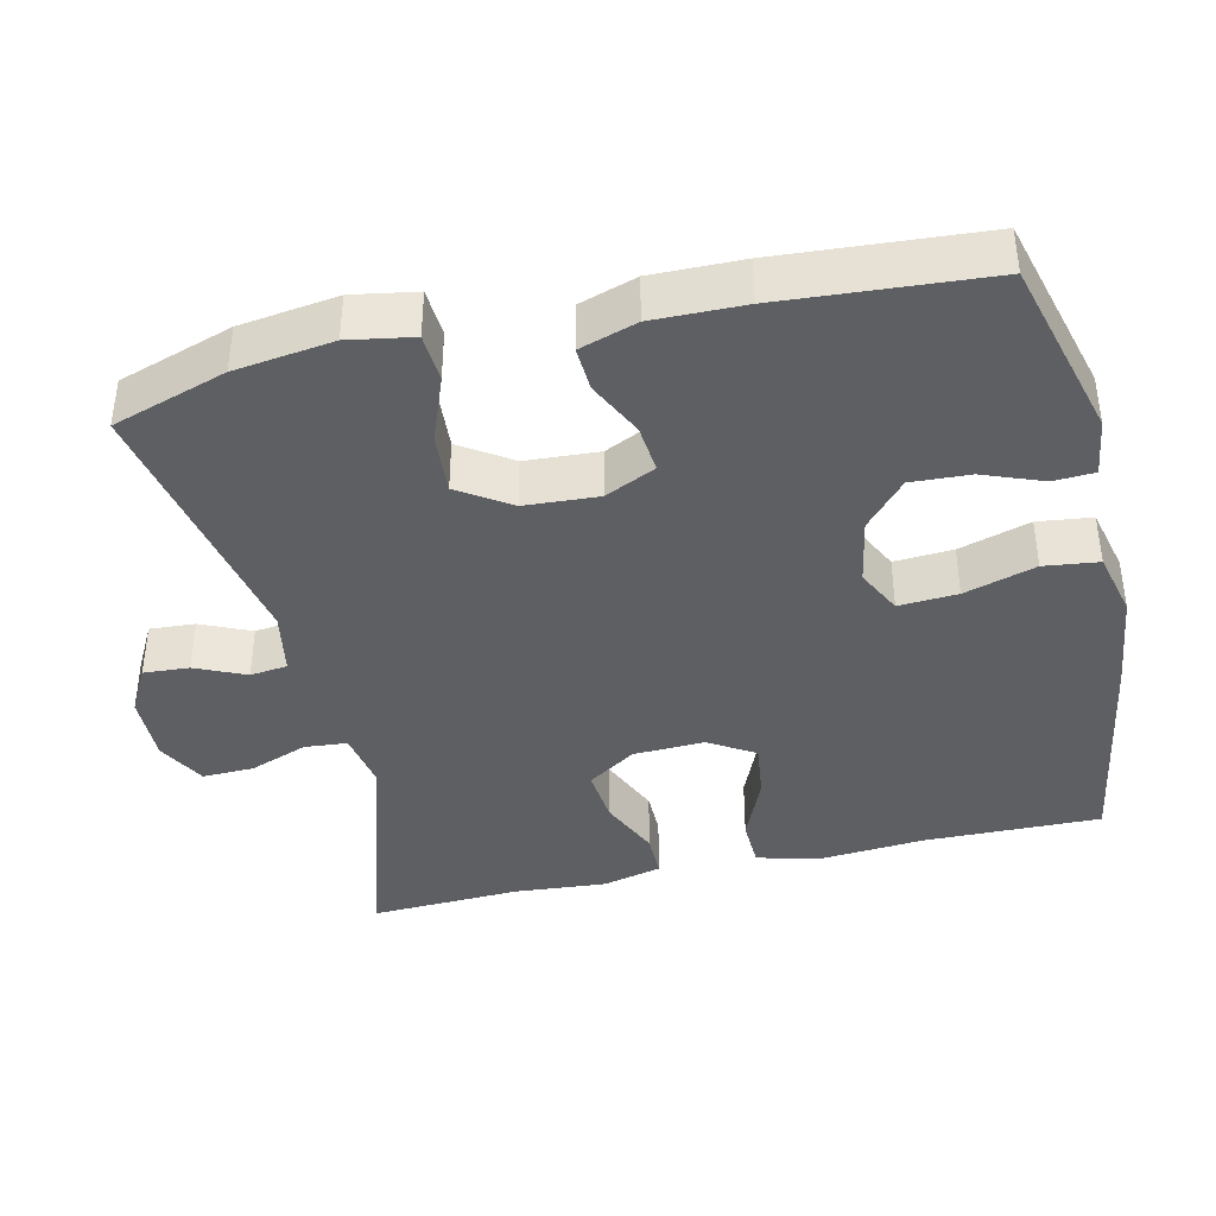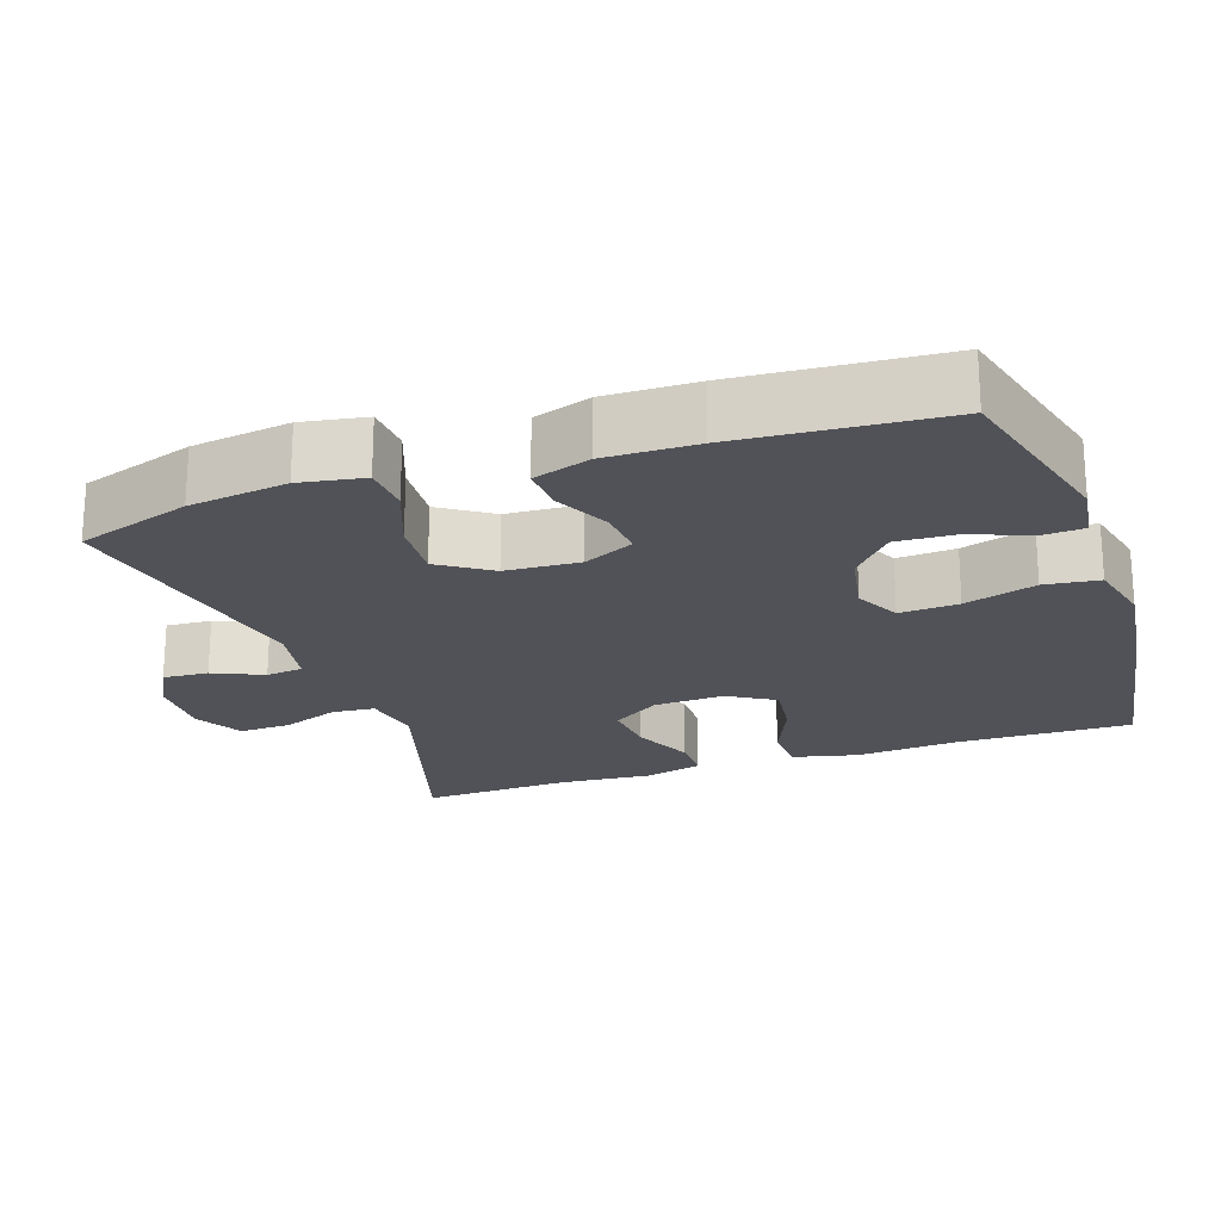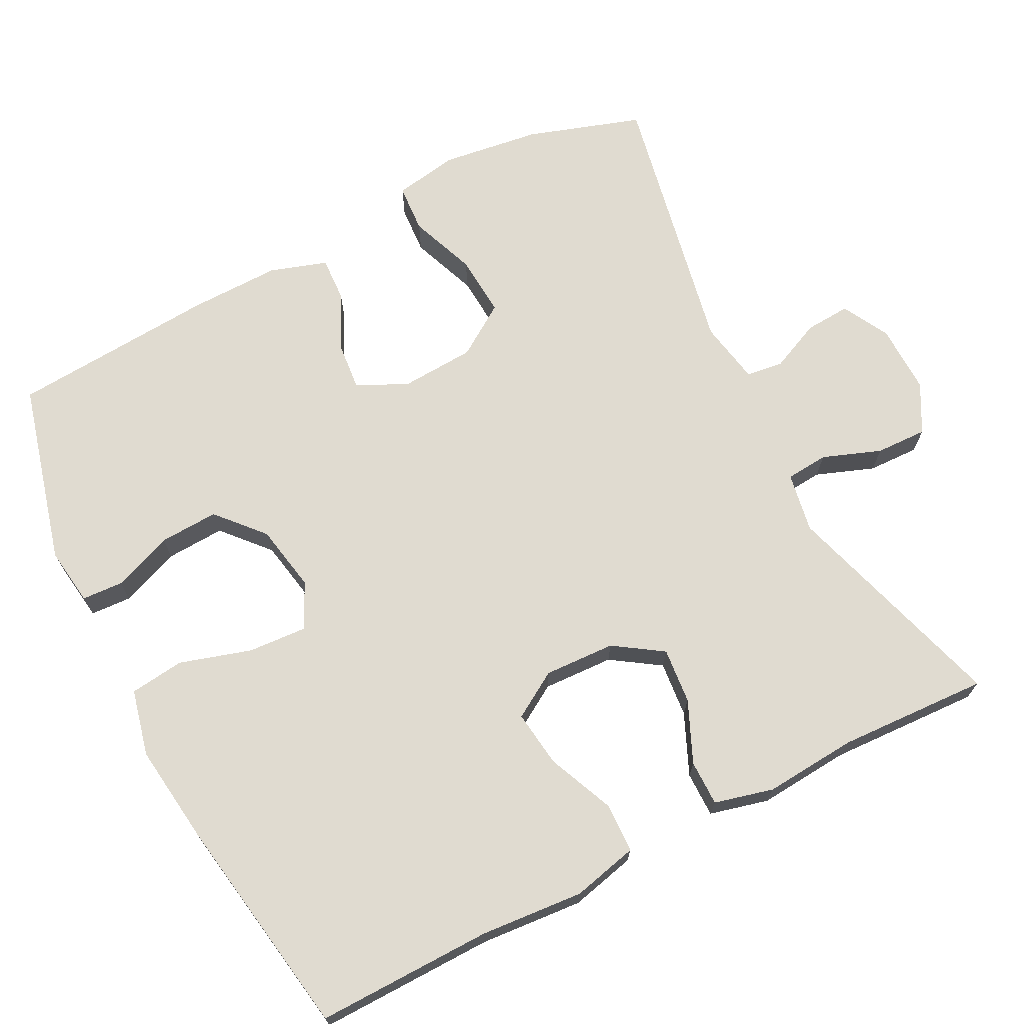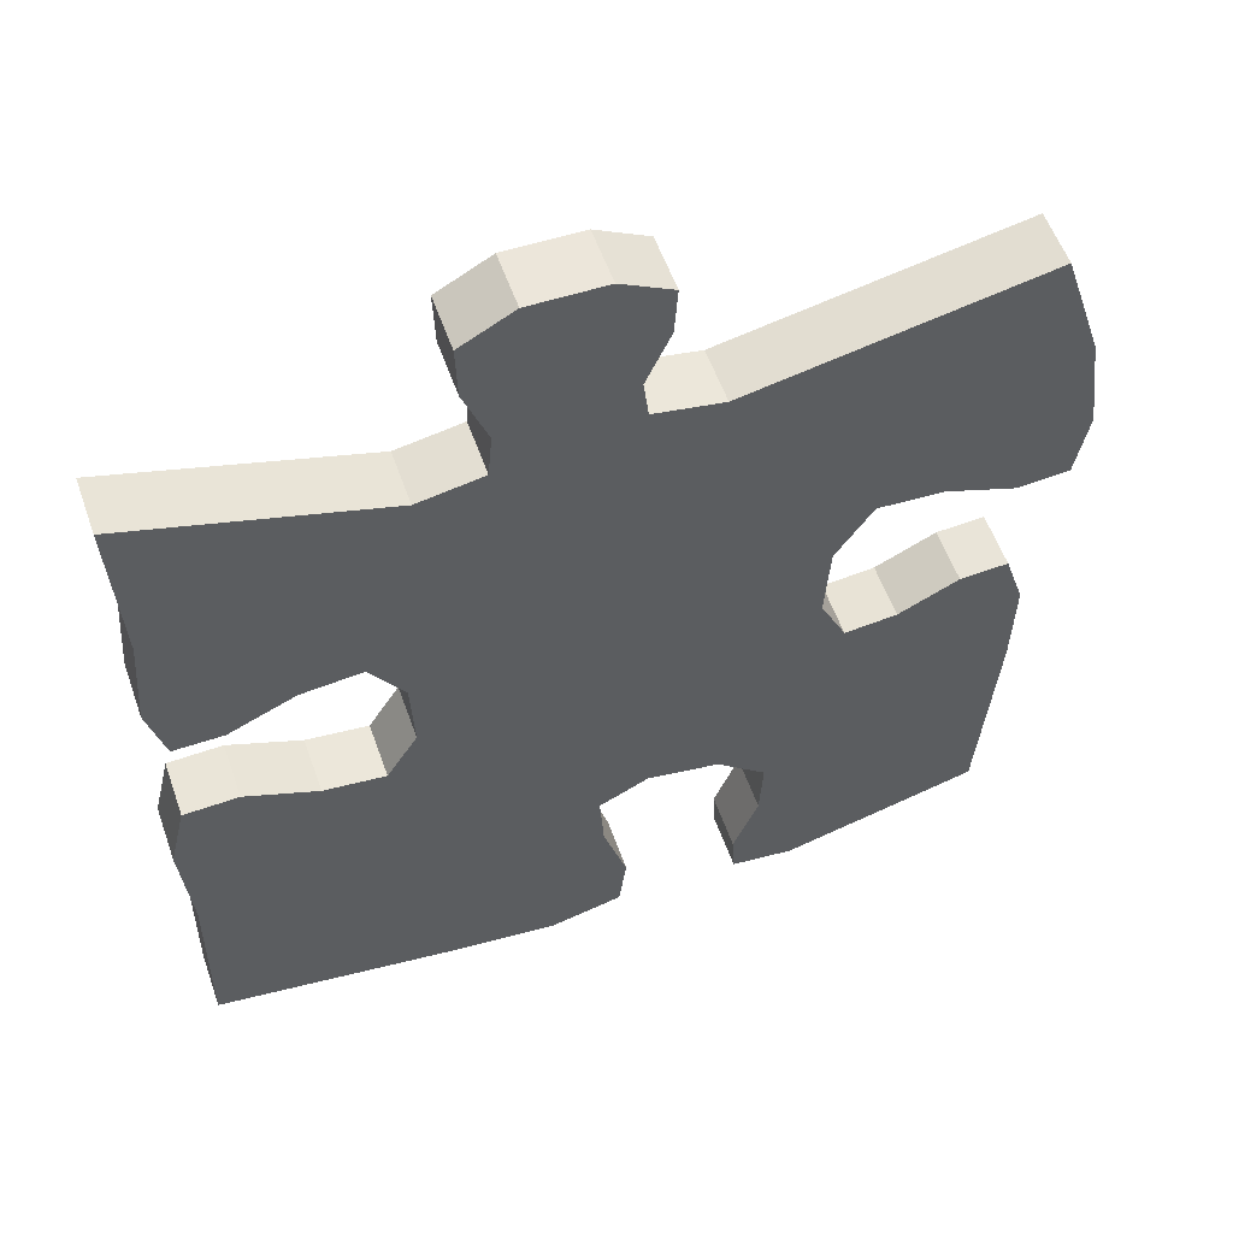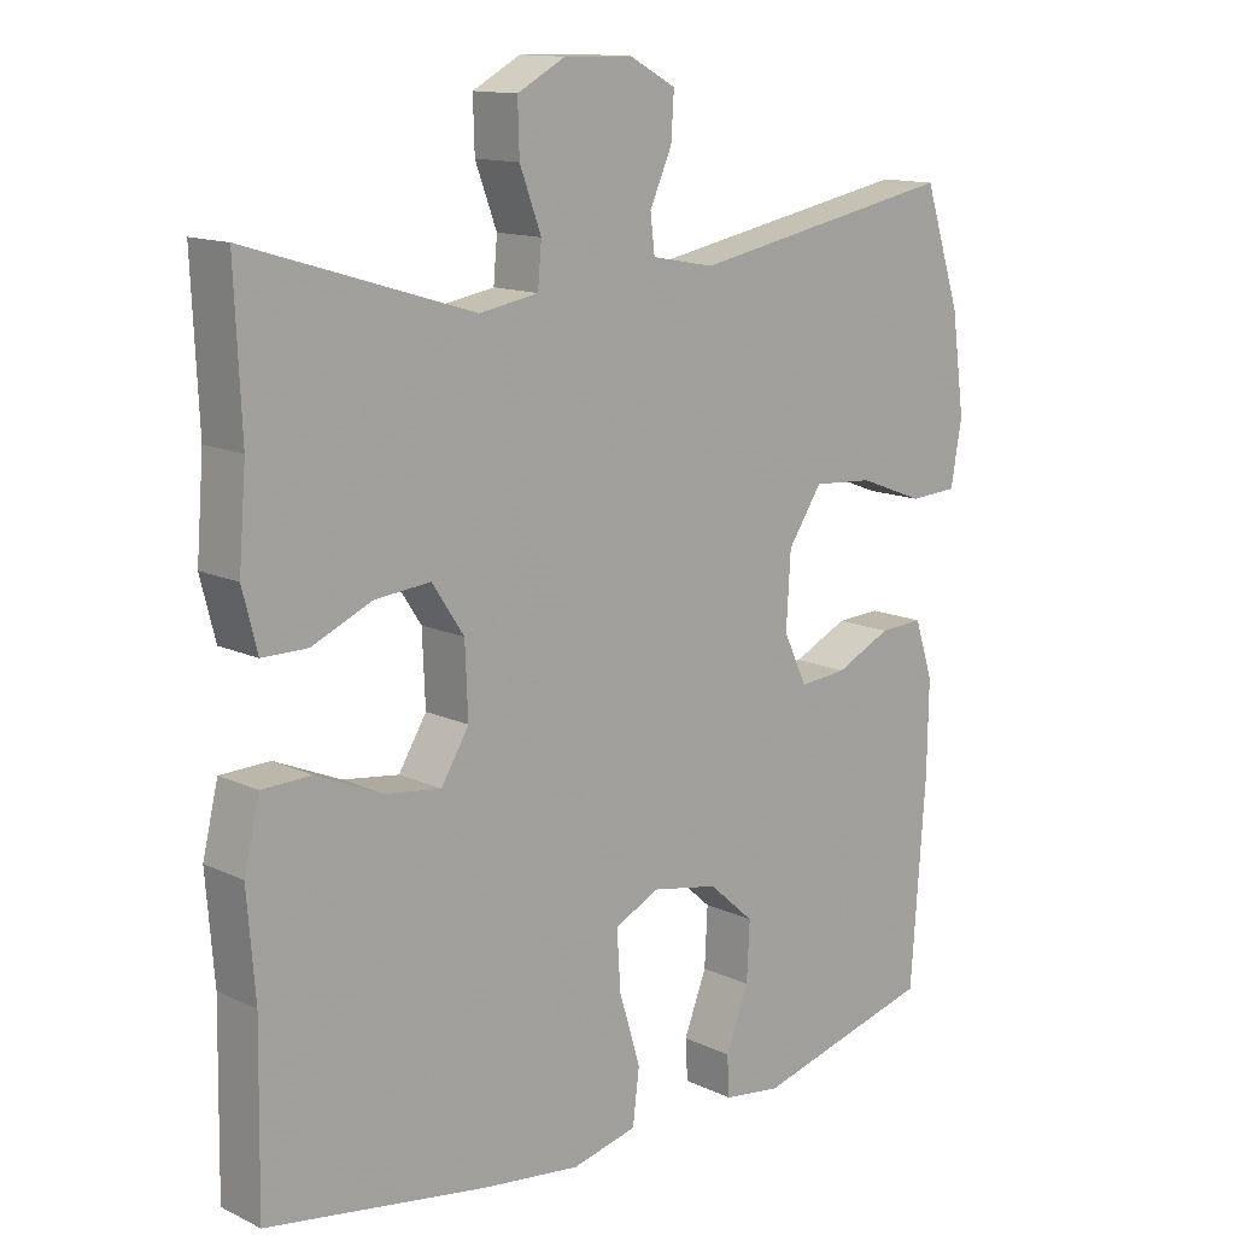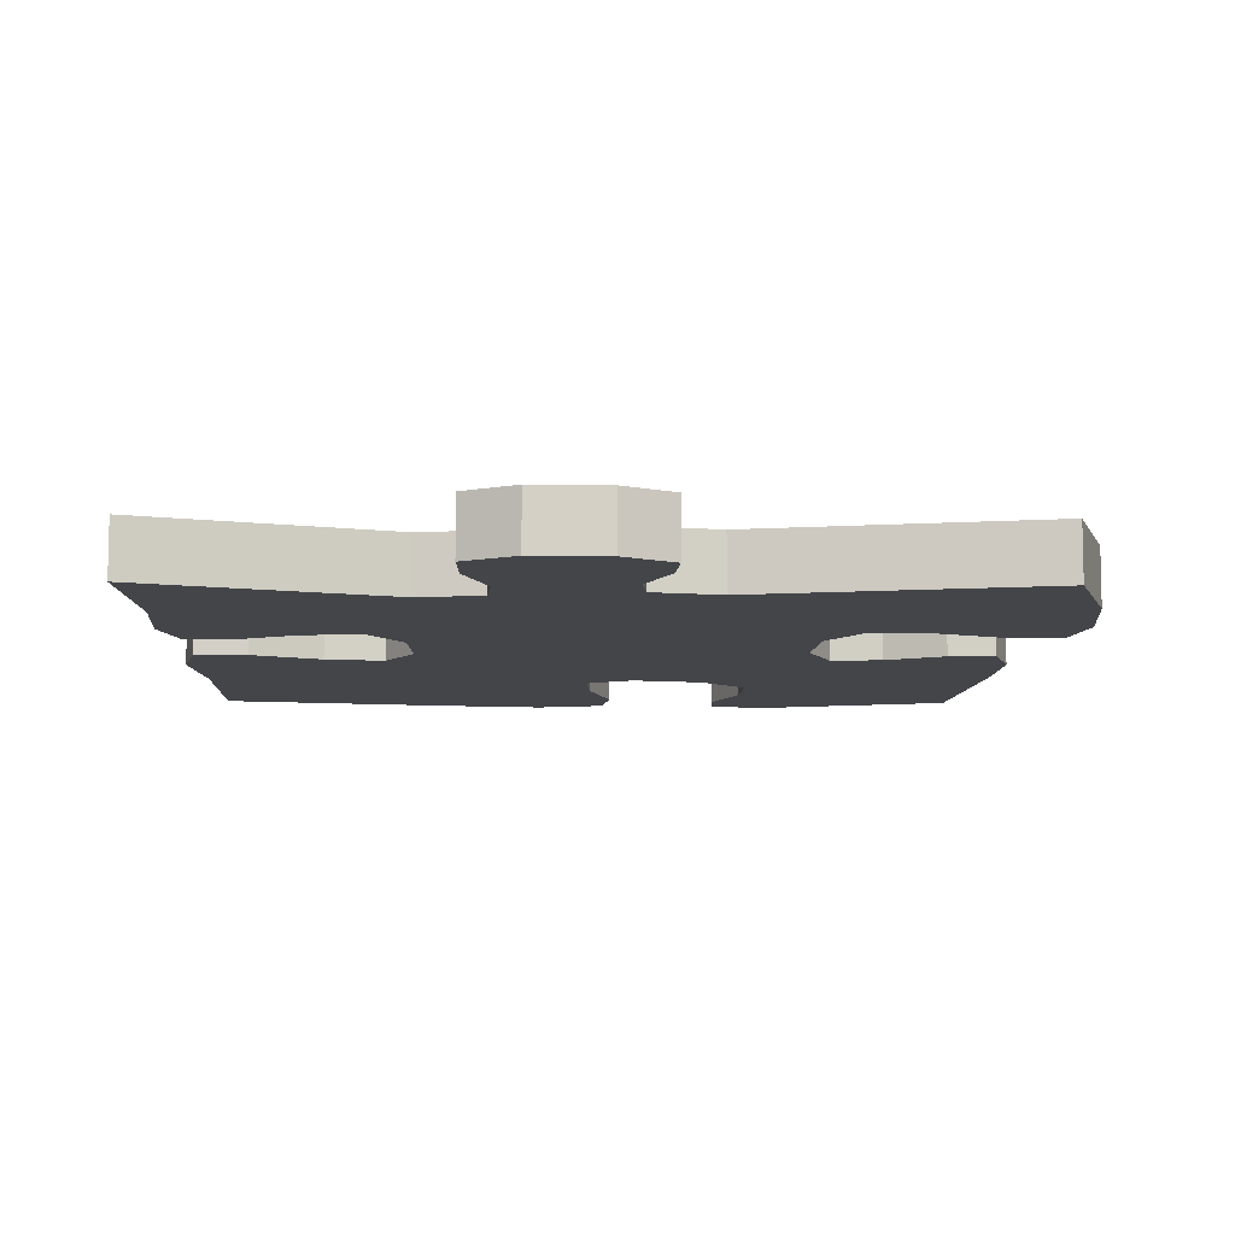
<metadata>
{"format":"obj","ext":"obj","renderer":"f3d","projection":"perspective","resolution":1024,"background":"white","views":[{"elev":-39.9,"azim":103.1,"up":"+Y"},{"elev":-21.4,"azim":109.0,"up":"+Y"},{"elev":69.9,"azim":-117.1,"up":"+Y"},{"elev":56.4,"azim":-19.4,"up":"+Z"},{"elev":13.3,"azim":-43.2,"up":"+Z"},{"elev":-8.8,"azim":-1.3,"up":"+Y"}]}
</metadata>
<code>
v 0.5 0.07 -0.5
v 0.256 0.07 -0.564
v 0.178 0.07 -0.553
v 0.175 0.07 -0.498
v 0.206 0.07 -0.418
v 0.21 0.07 -0.339
v 0.148 0.07 -0.284
v 0.058 0.07 -0.267
v -0.003 0.07 -0.297
v 0.002 0.07 -0.376
v 0.031 0.07 -0.472
v 0.022 0.07 -0.545
v -0.067 0.07 -0.566
v -0.201 0.07 -0.549
v -0.5 0.07 -0.5
v -0.496 0.07 -0.264
v -0.507 0.07 -0.126
v -0.486 0.07 -0.038
v -0.419 0.07 -0.036
v -0.33 0.07 -0.074
v -0.254 0.07 -0.084
v -0.216 0.07 -0.022
v -0.22 0.07 0.073
v -0.263 0.07 0.138
v -0.338 0.07 0.131
v -0.42 0.07 0.095
v -0.481 0.07 0.095
v -0.501 0.07 0.174
v -0.491 0.07 0.298
v -0.5 0.07 0.5
v -0.195 0.07 0.407
v -0.115 0.07 0.421
v -0.11 0.07 0.478
v -0.139 0.07 0.556
v -0.141 0.07 0.625
v -0.076 0.07 0.66
v 0.017 0.07 0.658
v 0.08 0.07 0.624
v 0.076 0.07 0.563
v 0.046 0.07 0.496
v 0.052 0.07 0.446
v 0.137 0.07 0.43
v 0.5 0.07 0.5
v 0.55 0.07 0.347
v 0.568 0.07 0.215
v 0.553 0.07 0.129
v 0.488 0.07 0.125
v 0.399 0.07 0.159
v 0.317 0.07 0.165
v 0.271 0.07 0.096
v 0.265 0.07 -0.003
v 0.297 0.07 -0.071
v 0.362 0.07 -0.065
v 0.437 0.07 -0.029
v 0.497 0.07 -0.026
v 0.522 0.07 -0.103
v 0.52 0.07 -0.225
v 0.5 0 -0.5
v 0.256 0 -0.564
v 0.178 0 -0.553
v 0.175 0 -0.498
v 0.206 0 -0.418
v 0.21 0 -0.339
v 0.148 0 -0.284
v 0.058 0 -0.267
v -0.003 0 -0.297
v 0.002 0 -0.376
v 0.031 0 -0.472
v 0.022 0 -0.545
v -0.067 0 -0.566
v -0.201 0 -0.549
v -0.5 0 -0.5
v -0.496 0 -0.264
v -0.507 0 -0.126
v -0.486 0 -0.038
v -0.419 0 -0.036
v -0.33 0 -0.074
v -0.254 0 -0.084
v -0.216 0 -0.022
v -0.22 0 0.073
v -0.263 0 0.138
v -0.338 0 0.131
v -0.42 0 0.095
v -0.481 0 0.095
v -0.501 0 0.174
v -0.491 0 0.298
v -0.5 0 0.5
v -0.195 0 0.407
v -0.115 0 0.421
v -0.11 0 0.478
v -0.139 0 0.556
v -0.141 0 0.625
v -0.076 0 0.66
v 0.017 0 0.658
v 0.08 0 0.624
v 0.076 0 0.563
v 0.046 0 0.496
v 0.052 0 0.446
v 0.137 0 0.43
v 0.5 0 0.5
v 0.55 0 0.347
v 0.568 0 0.215
v 0.553 0 0.129
v 0.488 0 0.125
v 0.399 0 0.159
v 0.317 0 0.165
v 0.271 0 0.096
v 0.265 0 -0.003
v 0.297 0 -0.071
v 0.362 0 -0.065
v 0.437 0 -0.029
v 0.497 0 -0.026
v 0.522 0 -0.103
v 0.52 0 -0.225
f 3 4 5
f 2 3 5
f 1 2 5
f 57 1 5
f 56 57 5
f 55 56 5
f 54 55 5
f 53 54 5
f 52 53 5 6
f 51 52 6 7
f 50 51 7 8
f 46 47 48
f 45 46 48
f 44 45 48
f 43 44 48
f 42 43 48
f 41 42 48 49
f 38 39 40
f 37 38 40
f 36 37 40
f 35 36 40
f 34 35 40
f 33 34 40
f 32 33 40 41
f 41 49 50
f 32 41 50
f 31 32 50
f 27 28 29
f 26 27 29
f 25 26 29
f 29 30 31
f 25 29 31
f 24 25 31
f 18 19 20
f 17 18 20
f 16 17 20
f 16 20 21
f 15 16 21
f 14 15 21
f 13 14 21
f 12 13 21
f 11 12 21
f 10 11 21
f 9 10 21 22
f 31 50 8
f 24 31 8
f 23 24 8
f 8 9 22 23
f 62 61 60
f 62 60 59
f 62 59 58
f 62 58 114
f 62 114 113
f 62 113 112
f 62 112 111
f 62 111 110
f 63 62 110 109
f 64 63 109 108
f 65 64 108 107
f 105 104 103
f 105 103 102
f 105 102 101
f 105 101 100
f 105 100 99
f 106 105 99 98
f 97 96 95
f 97 95 94
f 97 94 93
f 97 93 92
f 97 92 91
f 97 91 90
f 98 97 90 89
f 107 106 98
f 107 98 89
f 107 89 88
f 86 85 84
f 86 84 83
f 86 83 82
f 88 87 86
f 88 86 82
f 88 82 81
f 77 76 75
f 77 75 74
f 77 74 73
f 78 77 73
f 78 73 72
f 78 72 71
f 78 71 70
f 78 70 69
f 78 69 68
f 78 68 67
f 79 78 67 66
f 65 107 88
f 65 88 81
f 65 81 80
f 80 79 66 65
f 1 58 59 2
f 2 59 60 3
f 3 60 61 4
f 4 61 62 5
f 5 62 63 6
f 6 63 64 7
f 7 64 65 8
f 8 65 66 9
f 9 66 67 10
f 10 67 68 11
f 11 68 69 12
f 12 69 70 13
f 13 70 71 14
f 14 71 72 15
f 15 72 73 16
f 16 73 74 17
f 17 74 75 18
f 18 75 76 19
f 19 76 77 20
f 20 77 78 21
f 21 78 79 22
f 22 79 80 23
f 23 80 81 24
f 24 81 82 25
f 25 82 83 26
f 26 83 84 27
f 27 84 85 28
f 28 85 86 29
f 29 86 87 30
f 30 87 88 31
f 31 88 89 32
f 32 89 90 33
f 33 90 91 34
f 34 91 92 35
f 35 92 93 36
f 36 93 94 37
f 37 94 95 38
f 38 95 96 39
f 39 96 97 40
f 40 97 98 41
f 41 98 99 42
f 42 99 100 43
f 43 100 101 44
f 44 101 102 45
f 45 102 103 46
f 46 103 104 47
f 47 104 105 48
f 48 105 106 49
f 49 106 107 50
f 50 107 108 51
f 51 108 109 52
f 52 109 110 53
f 53 110 111 54
f 54 111 112 55
f 55 112 113 56
f 56 113 114 57
f 57 114 58 1

</code>
